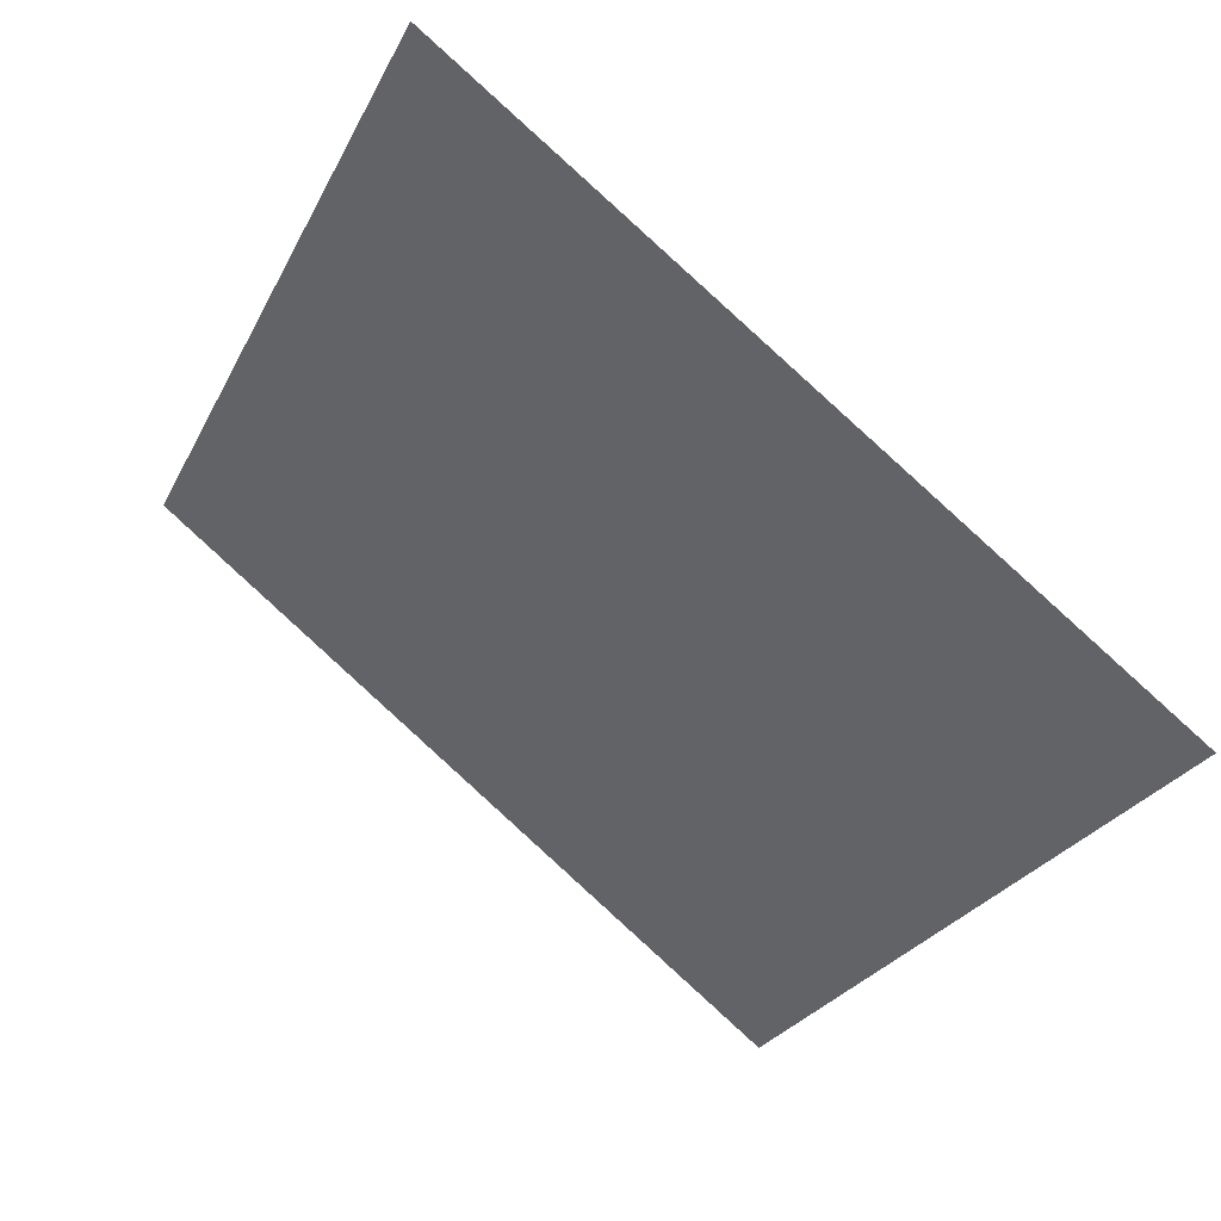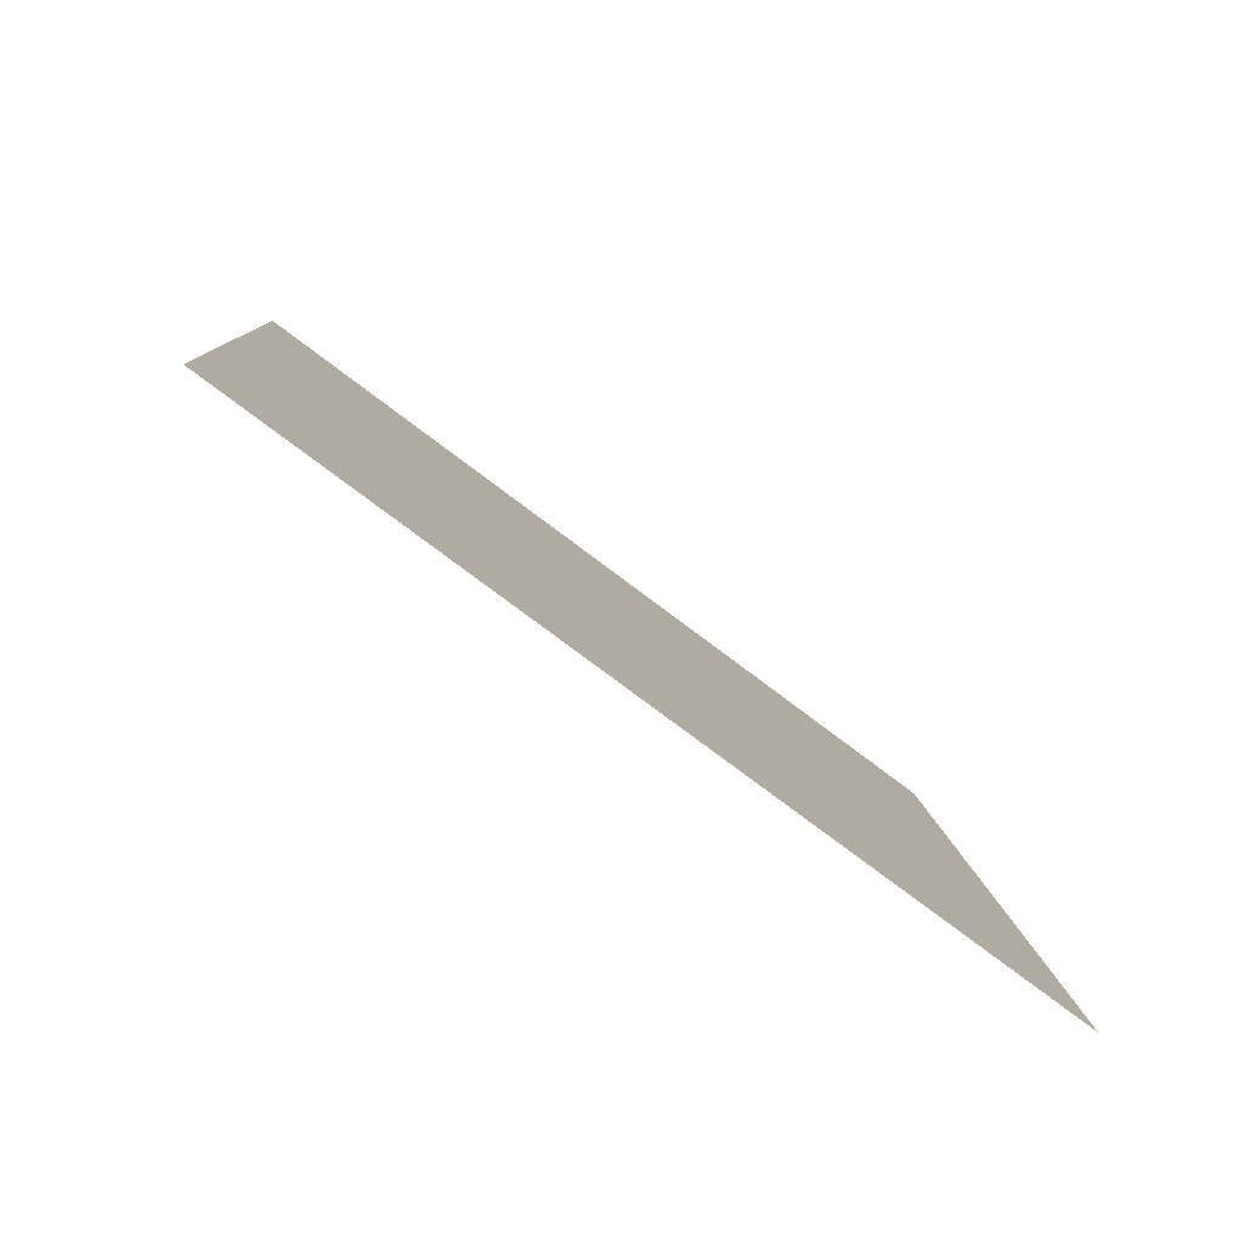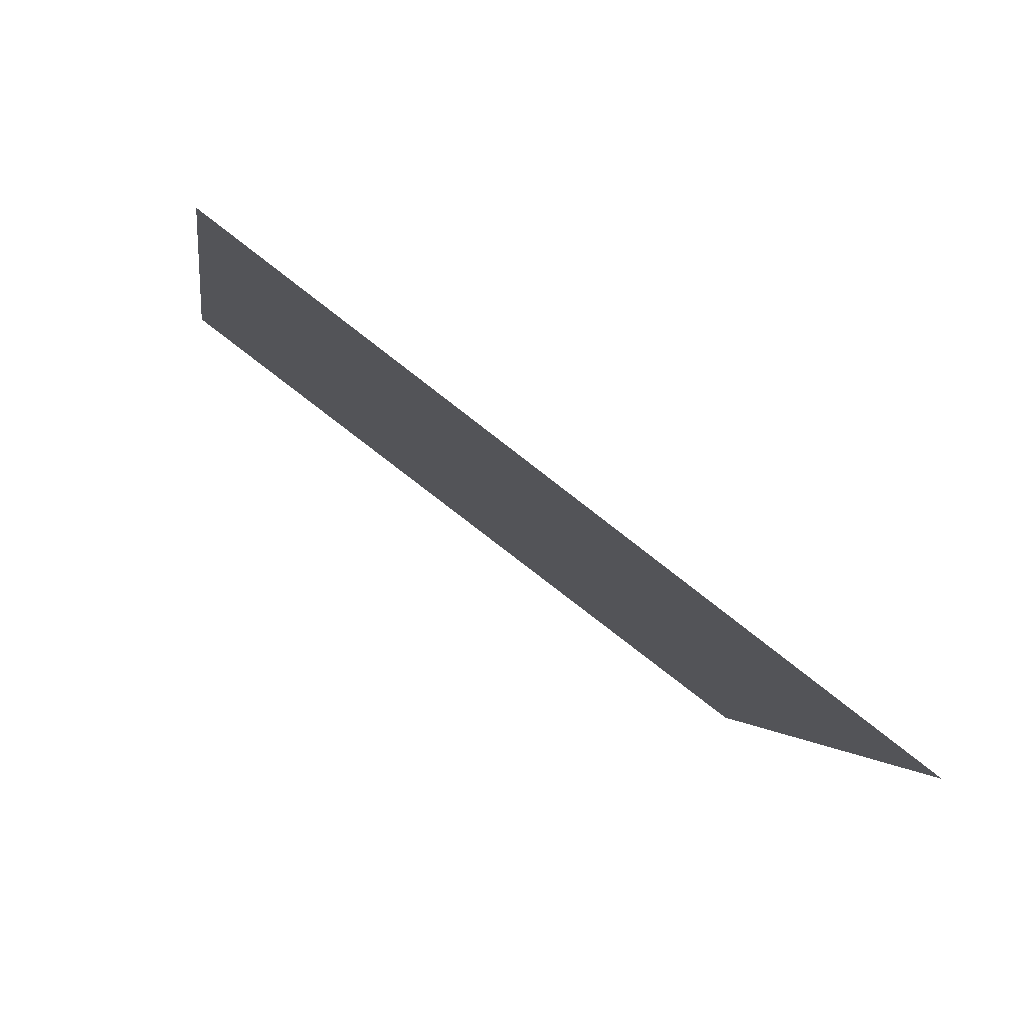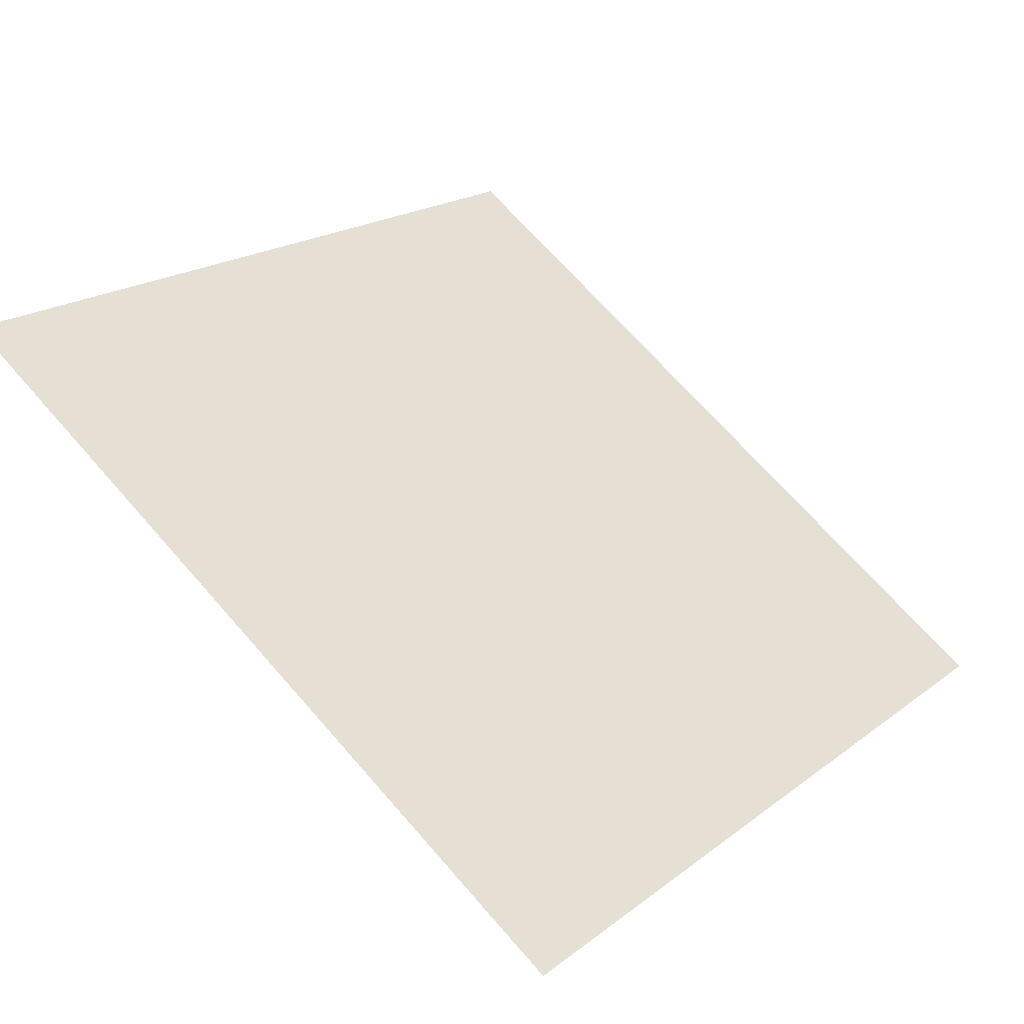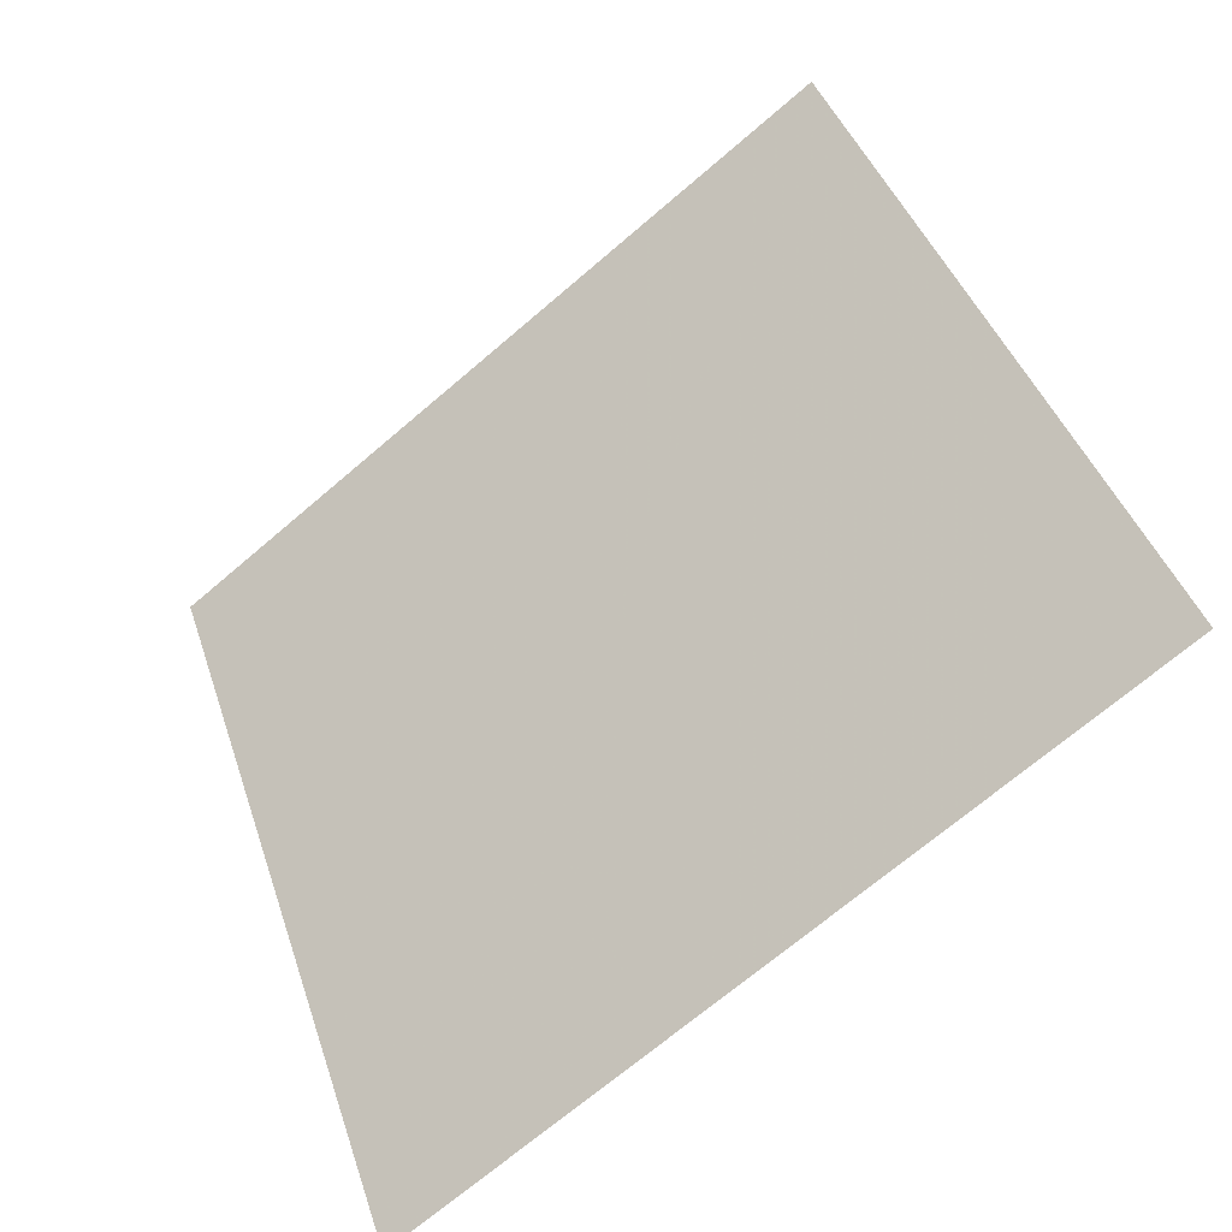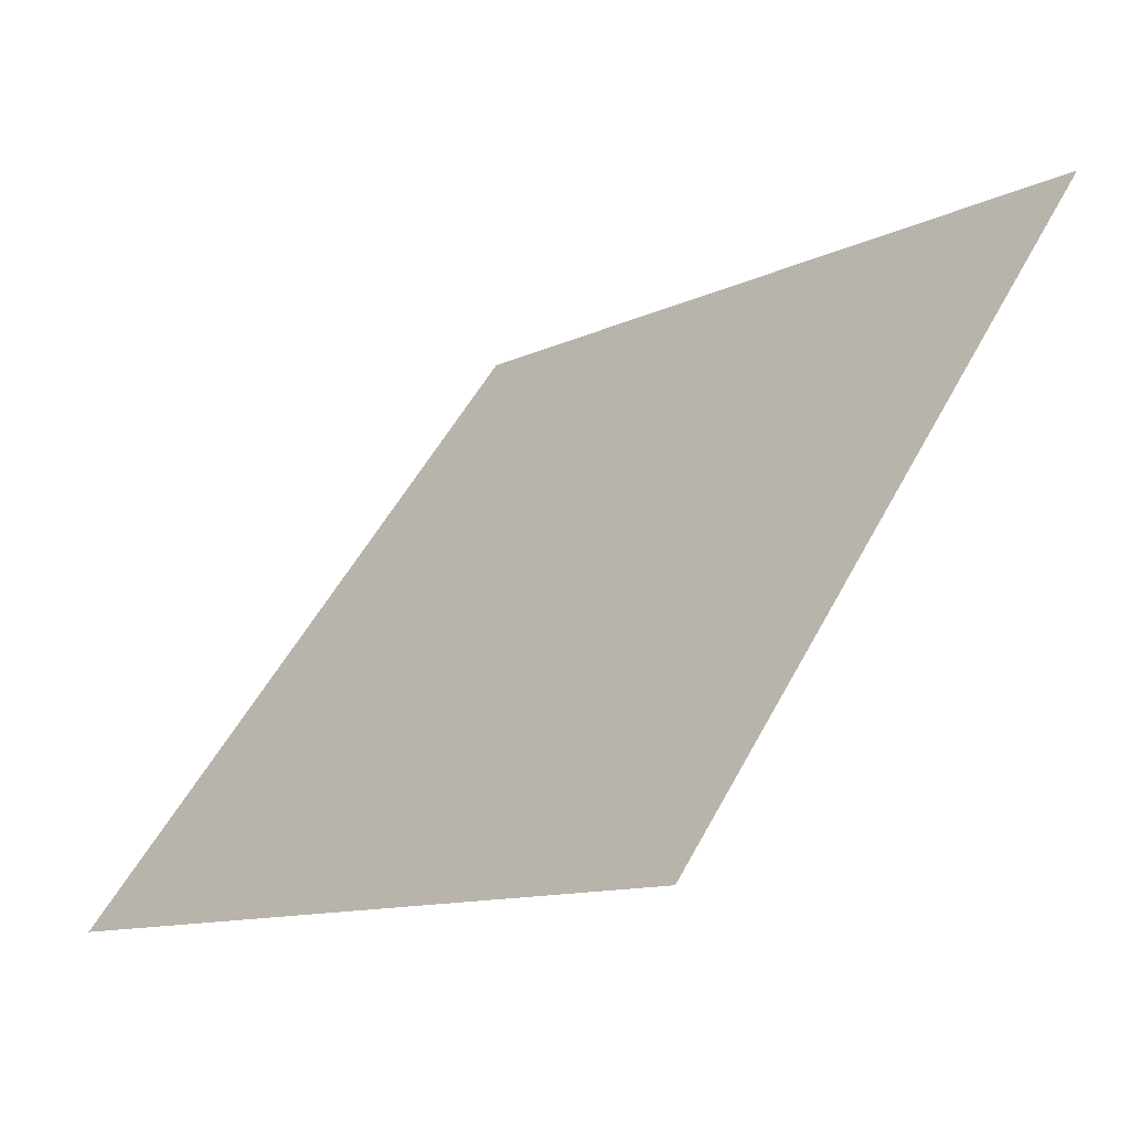
<metadata>
{"format":"obj","ext":"obj","renderer":"f3d","projection":"perspective","resolution":1024,"background":"white","views":[{"elev":-27.8,"azim":68.7,"up":"+Y"},{"elev":7.3,"azim":87.3,"up":"+Y"},{"elev":-3.0,"azim":82.7,"up":"+Y"},{"elev":67.9,"azim":49.2,"up":"+Y"},{"elev":43.1,"azim":-107.2,"up":"+Y"},{"elev":-12.1,"azim":48.2,"up":"+Z"}]}
</metadata>
<code>
v 0.1874 0.8994 0.6631
v 0.1808 0.8996 0.6632
v 0.181 0.9035 0.6684
v 0.1875 0.9034 0.6684
f 4 3 2 1

</code>
